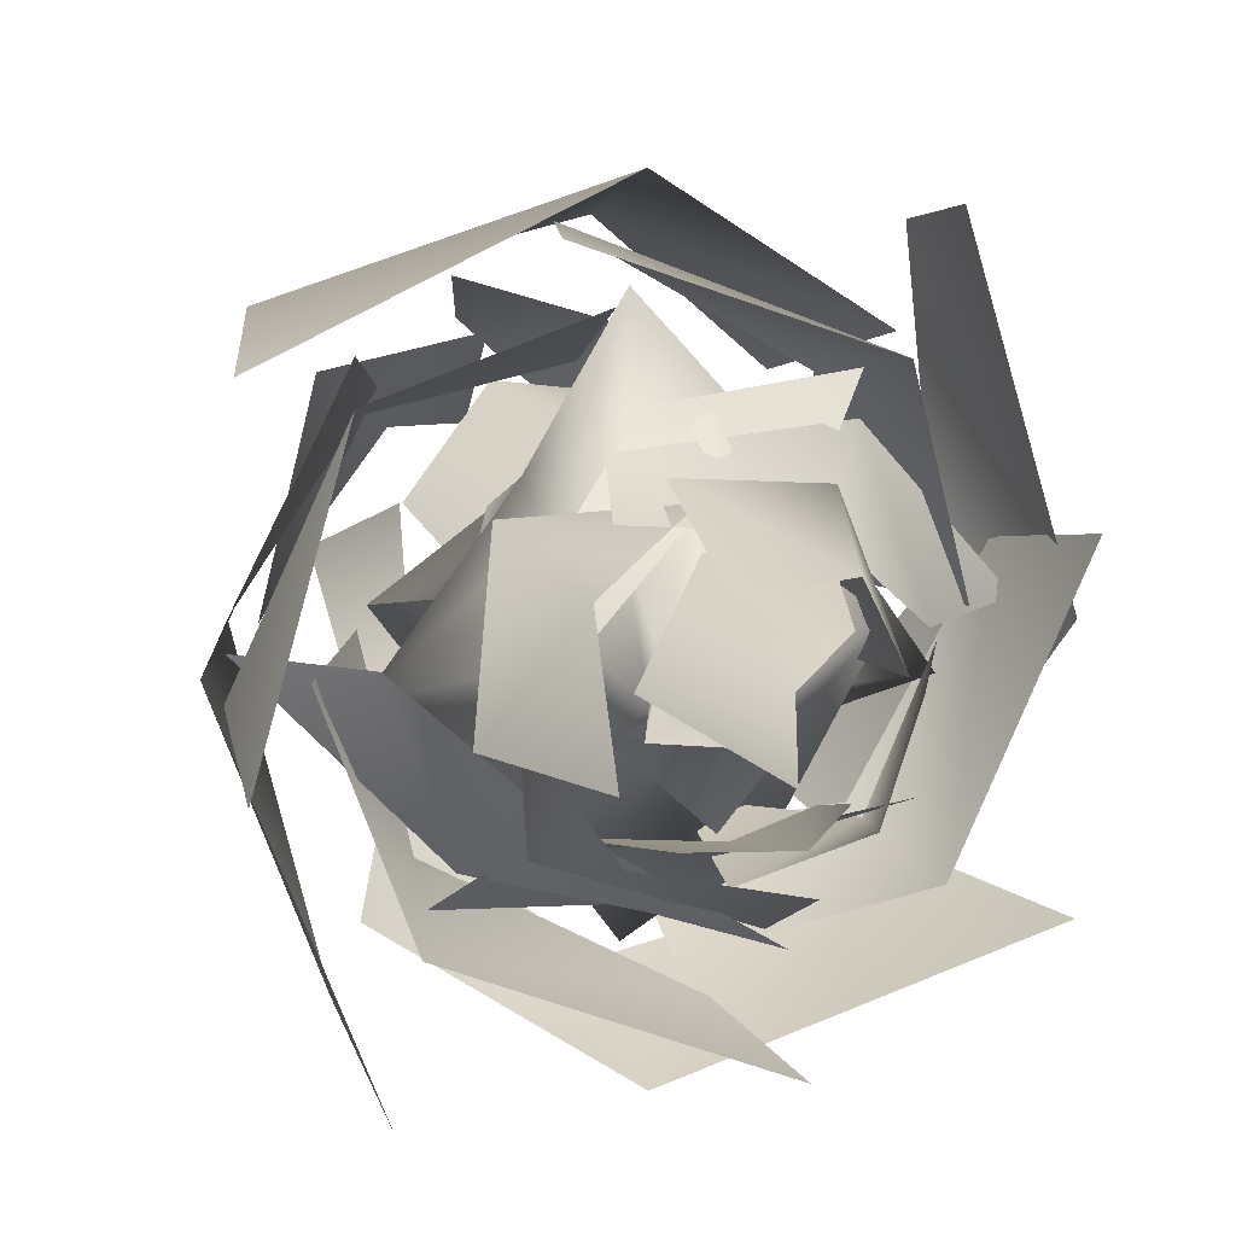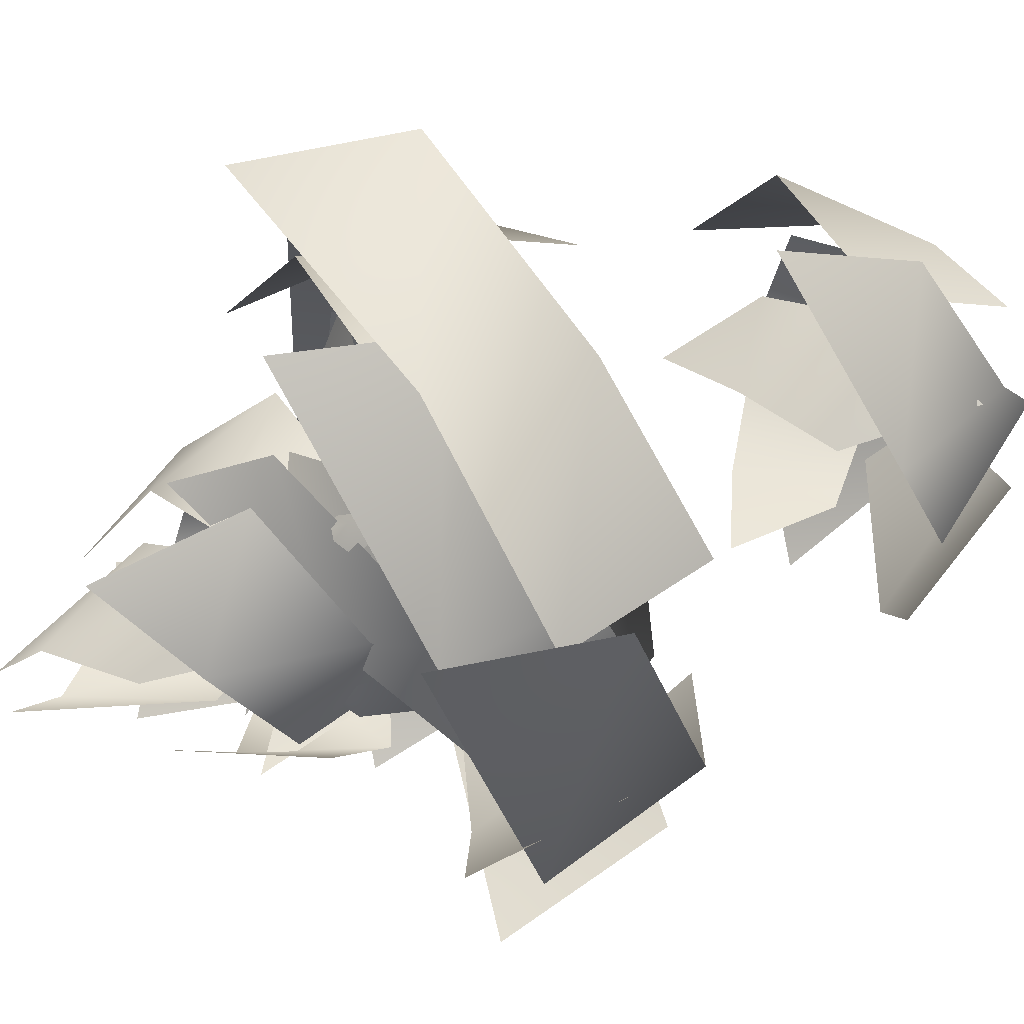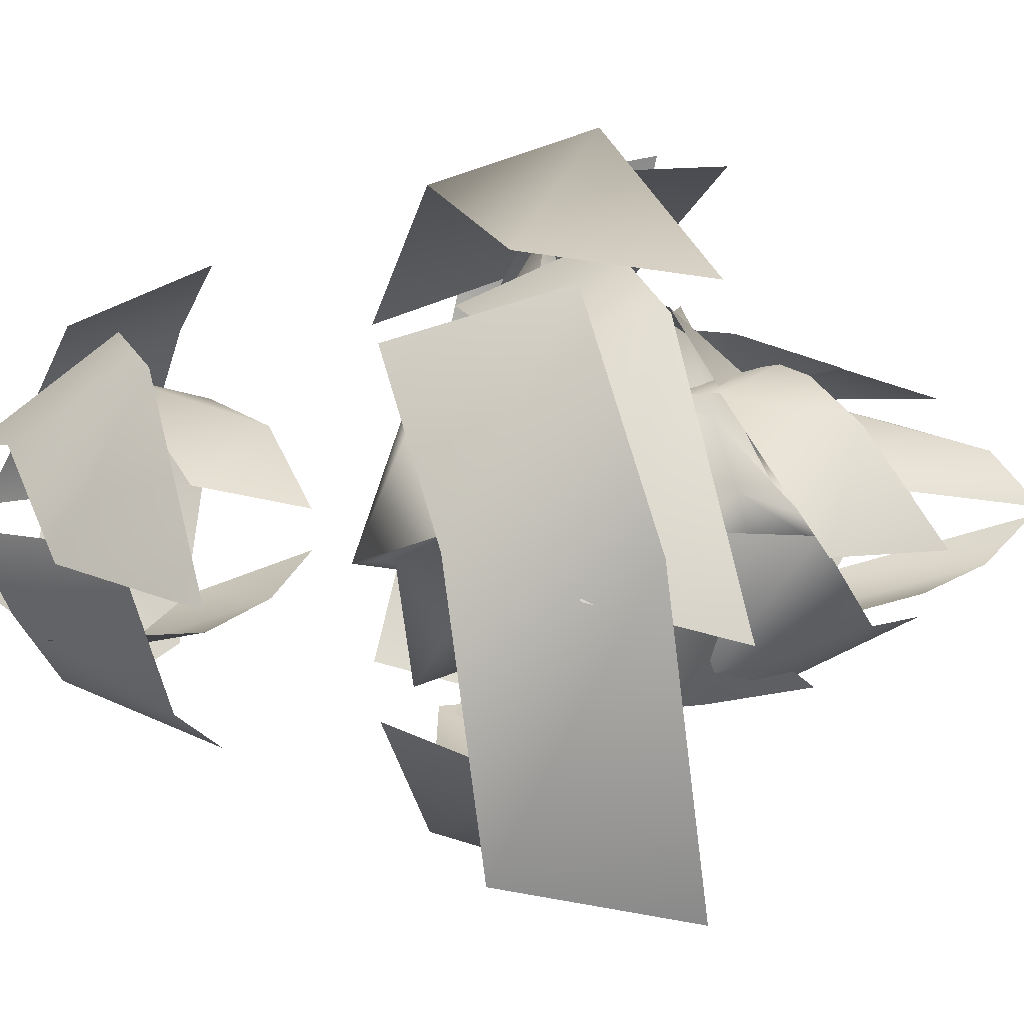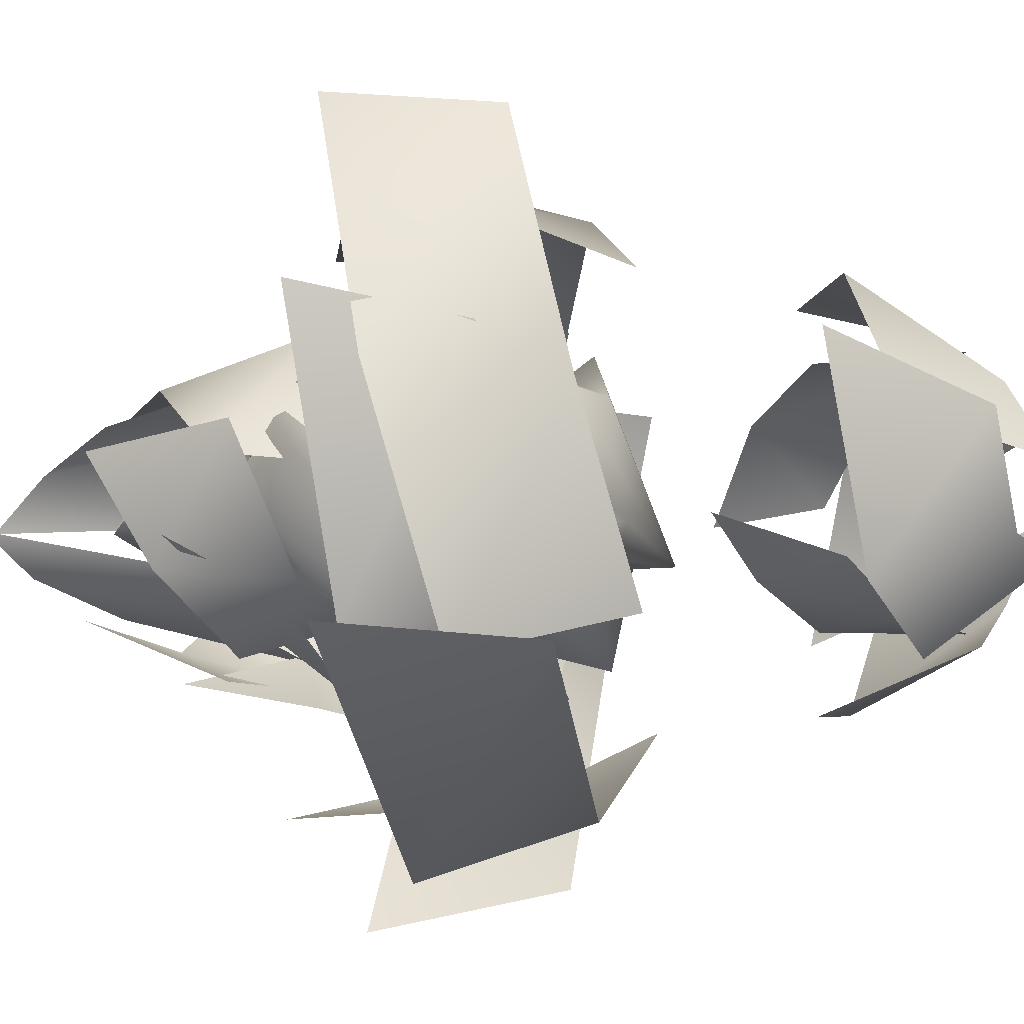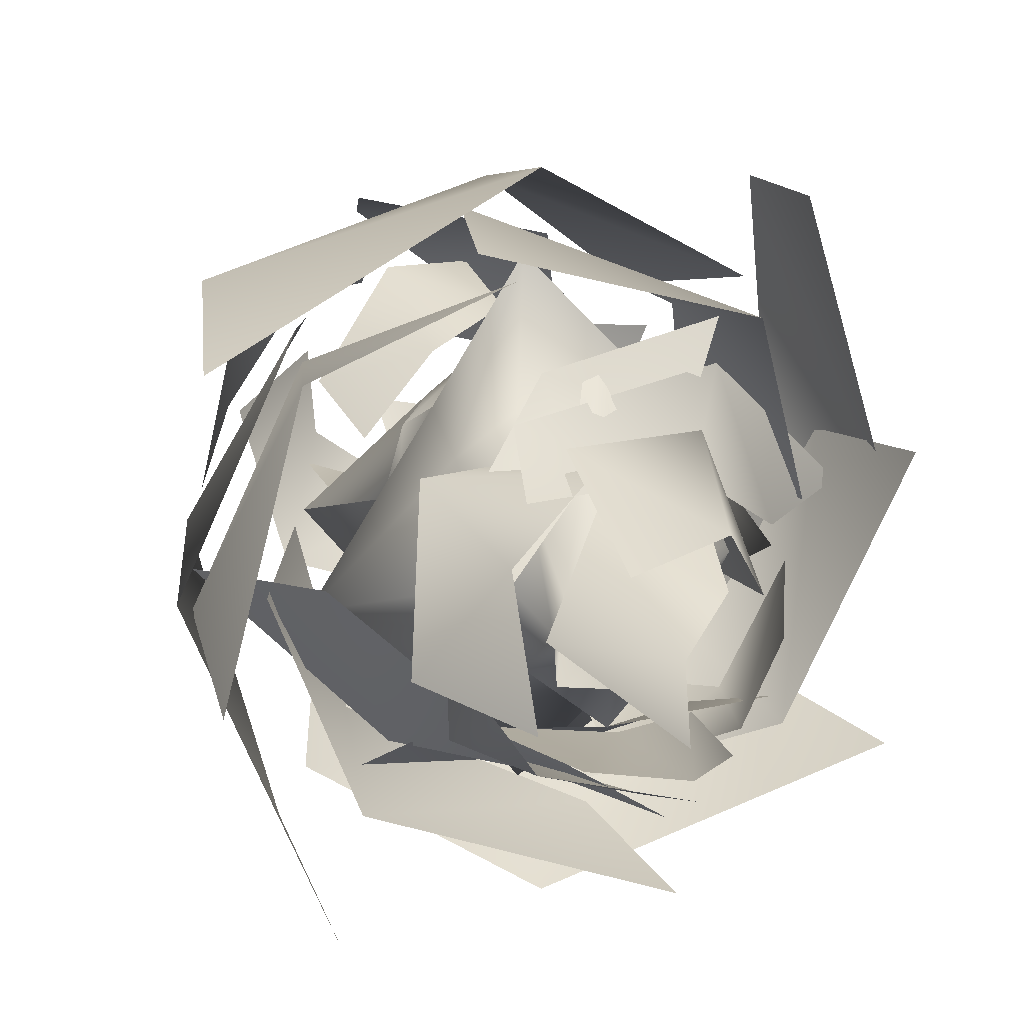
<metadata>
{"format":"obj","ext":"obj","renderer":"f3d","projection":"perspective","resolution":1024,"background":"white","views":[{"elev":13.5,"azim":-15.5,"up":"+Z"},{"elev":69.7,"azim":69.4,"up":"+Z"},{"elev":6.6,"azim":-93.7,"up":"+Z"},{"elev":-23.1,"azim":95.0,"up":"+Z"},{"elev":23.2,"azim":-18.4,"up":"+Z"}]}
</metadata>
<code>
g polygon0
v 0.05618 0.4095 -0.1626
v 0 0.3179 -0.2271
v -0.1055 0.424 -0.07417
v -0.1896 0.2865 -0.05158
v -0.1728 0.4604 0.05943
v -0.1188 0.3131 0.002959
v -0.1055 0.5088 0.2171
v -0.07876 0.3688 0.05933
v 0.0592 0.5572 0.4453
v 0.05618 0.4075 0.1179
v 0.1658 0.5088 0.2171
v 0.07876 0.3688 0.05933
v 0.3466 0.4604 0.08729
v 0.1114 0.3179 0.004833
v 0.1658 0.424 -0.07417
v 0.1335 0.2913 -0.04976
v 0.05618 0.4095 -0.1626
v 0 0.3179 -0.2271
f 1 2 3
f 2 4 3
f 3 4 5
f 4 6 5
f 5 6 7
f 6 8 7
f 7 8 9
f 8 10 9
f 9 10 11
f 10 12 11
f 11 12 13
f 12 14 13
f 13 14 15
f 14 16 15
f 15 16 17
f 16 18 17
v -0.2726 1.001 0.04039
v -0.4467 1.012 0.03413
v -0.2889 1.053 -0.1787
v -0.1211 1.191 -0.08463
v 0.03963 1.147 -0.3919
v 0.03963 1.148 -0.1346
v 0.3655 1.13 -0.1787
v 0.1211 1.191 -0.08463
v 0.3163 0.9909 0.04039
v 0.1712 1.17 0.03413
v 0.2237 1.049 0.2045
v 0.1211 1.153 0.2124
v 0.03755 1.049 0.297
v 0.03755 1.118 0.352
v -0.2237 1.006 0.2045
v -0.1211 1.153 0.2124
v -0.2726 1.001 0.04039
v -0.4467 1.012 0.03413
f 19 20 21
f 20 22 21
f 21 22 23
f 22 24 23
f 23 24 25
f 24 26 25
f 25 26 27
f 26 28 27
f 27 28 29
f 28 30 29
f 29 30 31
f 30 32 31
f 31 32 33
f 32 34 33
f 33 34 35
f 34 36 35
v -0.04546 0.7602 0.3046
v 0 0.8578 0.616
v -0.182 0.7602 0.2154
v -0.1808 0.9264 0.27
v -0.5184 0.7146 -0.06663
v -0.2761 0.9128 -0.1178
v -0.182 0.7575 -0.3632
v -0.1808 0.9834 -0.2233
v -0.04546 0.7575 -0.5538
v 0 1.002 -0.3351
v 0.2413 0.7575 -0.3757
v 0.3143 0.9308 -0.2233
v 0.339 0.6163 -0.06663
v 0.5761 0.8327 -0.1178
v 0.2413 0.7602 0.2029
v 0.3143 0.8737 0.27
v -0.04546 0.7602 0.3046
v 0 0.8578 0.616
f 37 38 39
f 38 40 39
f 39 40 41
f 40 42 41
f 41 42 43
f 42 44 43
f 43 44 45
f 44 46 45
f 45 46 47
f 46 48 47
f 47 48 49
f 48 50 49
f 49 50 51
f 50 52 51
f 51 52 53
f 52 54 53
v 0 0.8578 0.616
v 0.03755 1.049 0.297
v -0.1808 0.9264 0.27
v -0.2237 1.006 0.2045
v -0.2761 0.9128 -0.1178
v -0.2726 1.001 0.04039
v -0.1808 0.9834 -0.2233
v -0.2889 1.053 -0.1787
v 0 1.002 -0.3351
v 0.03963 1.147 -0.3919
v 0.3143 0.9308 -0.2233
v 0.3655 1.13 -0.1787
v 0.5761 0.8327 -0.1178
v 0.3163 0.9909 0.04039
v 0.3143 0.8737 0.27
v 0.2237 1.049 0.2045
v 0 0.8578 0.616
v 0.03755 1.049 0.297
f 55 56 57
f 56 58 57
f 57 58 59
f 58 60 59
f 59 60 61
f 60 62 61
f 61 62 63
f 62 64 63
f 63 64 65
f 64 66 65
f 65 66 67
f 66 68 67
f 67 68 69
f 68 70 69
f 69 70 71
f 70 72 71
v 0.1658 0.424 -0.07417
v 0.2413 0.7575 -0.3757
v 0.3466 0.4604 0.08729
v 0.339 0.6163 -0.06663
v 0.1658 0.5088 0.2171
v 0.2413 0.7602 0.2029
v 0.0592 0.5572 0.4453
v -0.04546 0.7602 0.3046
v -0.1055 0.5088 0.2171
v -0.182 0.7602 0.2154
v -0.1728 0.4604 0.05943
v -0.5184 0.7146 -0.06663
v -0.1055 0.424 -0.07417
v -0.182 0.7575 -0.3632
v 0.05618 0.4095 -0.1626
v -0.04546 0.7575 -0.5538
v 0.1658 0.424 -0.07417
v 0.2413 0.7575 -0.3757
f 73 74 75
f 74 76 75
f 75 76 77
f 76 78 77
f 77 78 79
f 78 80 79
f 79 80 81
f 80 82 81
f 81 82 83
f 82 84 83
f 83 84 85
f 84 86 85
f 85 86 87
f 86 88 87
f 87 88 89
f 88 90 89
v -0.05376 0.2317 -0.01913
v -0.1896 0.2865 -0.05158
v -0.01972 0.2317 -0.03324
v 0 0.3179 -0.2271
v 0.01433 0.2317 -0.01913
v 0.1335 0.2913 -0.04976
v 0.03963 0.08723 0.005671
v 0.1114 0.3179 0.004833
v -0.01171 0.1332 0.05252
v 0.07876 0.3688 0.05933
v -0.04576 0.08961 0.09232
v 0.05618 0.4075 0.1179
f 91 92 93
f 92 94 93
f 93 94 95
f 94 96 95
f 95 96 97
f 96 98 97
f 97 98 99
f 98 100 99
f 99 100 101
f 100 102 101
v -0.1188 0.3131 0.002959
v -0.1907 0.08723 0.005671
v -0.07876 0.3688 0.05933
v -0.07985 0.1332 0.05252
v 0.05618 0.4075 0.1179
v -0.04576 0.08961 0.09232
f 103 104 105
f 104 106 105
f 105 106 107
f 106 108 107
v -0.4467 1.012 0.03413
v -0.1211 1.153 0.2124
v -0.1189 1.283 -0.09493
v 0.03755 1.118 0.352
v 0.1211 1.153 0.2124
f 109 110 111
f 110 112 111
f 111 112 113
v 0.03963 0.08723 0.005671
v -0.04576 0.0399 -0.001381
v 0.01433 0.2317 -0.01913
v -0.01972 0.2317 -0.03324
f 114 115 116
f 115 117 116
v -0.1907 0.08723 0.005671
v -0.05376 0.2317 -0.01913
v -0.04576 0.0399 -0.001381
v -0.01972 0.2317 -0.03324
f 118 119 120
f 119 121 120
v -0.4467 1.012 0.03413
v -0.1189 1.283 -0.09493
v -0.1211 1.191 -0.08463
v 0.03963 1.148 -0.1346
f 122 123 124
f 123 125 124
v -0.1907 0.08723 0.005671
v -0.04576 0.0399 -0.001381
v -0.07985 0.1332 0.05252
v -0.04576 0.08961 0.09232
f 126 127 128
f 127 129 128
v -0.04576 0.08961 0.09232
v -0.04576 0.0399 -0.001381
v -0.01171 0.1332 0.05252
v 0.03963 0.08723 0.005671
f 130 131 132
f 131 133 132
v 0.1712 1.17 0.03413
v 0.1211 1.191 -0.08463
v -0.1189 1.283 -0.09493
v 0.03963 1.148 -0.1346
f 134 135 136
f 135 137 136
v -0.05376 0.2317 -0.01913
v -0.1907 0.08723 0.005671
v -0.1188 0.3131 0.002959
v -0.1896 0.2865 -0.05158
f 138 139 140 141
v 0.1211 1.153 0.2124
v 0.1712 1.17 0.03413
v -0.1189 1.283 -0.09493
f 142 143 144
g polygon1
v 0.1044 0.244 -0.4145
v -0.2254 0.4519 -0.2355
v -0.06049 0.5115 -0.4204
v -0.3608 0.678 -0.3758
f 145 146 147
f 146 148 147
v -0.1995 0.2426 0.3242
v 0.2315 0.4528 0.2417
v -0.1523 0.4659 0.3955
v 0.3666 0.6789 0.3931
f 149 150 151
f 150 152 151
v -0.7286 0.8572 6.08e-05
v -0.3608 0.678 -0.3758
v -0.493 0.6605 0
v -0.2254 0.4519 -0.2355
f 153 154 155
f 154 156 155
v 0.509 0.5598 0.7762
v 0.7983 0.7037 -6.08e-05
v 0.5535 0.9727 0.6999
v 0.6816 1.114 0
f 157 158 159
f 158 160 159
v -0.7462 0.5748 0.5317
v -0.0001221 0.7437 0.8329
v -0.6548 0.978 0.5866
v -0.0001831 1.115 0.7099
f 161 162 163
f 162 164 163
v -0.0001221 0.7437 0.8329
v 0.4947 0.8468 0.5162
v -0.0001831 1.115 0.7099
v 0.375 1.229 0.3908
f 165 166 167
f 166 168 167
v -0.503 0.5616 -0.7995
v -0.7983 0.6887 6.08e-05
v -0.5243 1.018 -0.7059
v -0.6819 1.115 0.0001824
f 169 170 171
f 170 172 171
v 0.7744 0.6142 -0.5385
v 6.104e-05 0.7264 -0.8328
v 0.6562 1.067 -0.5487
v -6.104e-05 1.114 -0.7097
f 173 174 175
f 174 176 175
v -0.3754 1.229 -0.3905
v -6.104e-05 1.114 -0.7097
v -0.4949 0.8766 -0.5161
v 6.104e-05 0.7264 -0.8328
f 177 178 179
f 178 180 179
v 0.7343 0.8575 0.01307
v 0.3666 0.6789 0.3931
v 0.499 0.6609 0.01301
v 0.2315 0.4528 0.2417
f 181 182 183
f 182 184 183
v -0.3754 1.229 0.3909
v -0.6819 1.115 0.0001824
v -0.4949 0.8315 0.5163
v -0.7983 0.6887 6.08e-05
f 185 186 187
f 186 188 187
v 0.3751 1.228 -0.3906
v 0.6816 1.114 0
v 0.4948 0.8464 -0.5162
v 0.7983 0.7037 -6.08e-05
f 189 190 191
f 190 192 191
g polygon2
v 0.3221 0.2286 -0.1623
v 0.02594 0.4036 -0.2721
v 0.2349 0.4539 -0.2698
v 0.04077 0.5939 -0.4349
f 193 194 195
f 194 196 195
v -0.317 0.2274 0.05249
v -0.02649 0.4044 0.2794
v -0.3365 0.4154 0.1215
v -0.04852 0.5947 0.4482
f 197 198 199
f 198 200 199
v -0.402 0.7449 -0.4604
v 0.04077 0.5939 -0.4349
v -0.272 0.5792 -0.3116
v 0.02594 0.4036 -0.2721
f 201 202 203
f 202 204 203
v -0.2145 0.4944 0.7491
v 0.4405 0.6155 0.5045
v -0.1413 0.842 0.7353
v 0.3761 0.9609 0.4308
f 205 206 207
f 206 208 207
v -0.7511 0.507 -0.1788
v -0.5316 0.6492 0.4586
v -0.7357 0.8465 -0.09083
v -0.4532 0.9614 0.3908
f 209 210 211
f 210 212 211
v -0.5316 0.6492 0.4586
v -0.05652 0.736 0.597
v -0.4532 0.9614 0.3908
v -0.04248 1.058 0.4522
f 213 214 215
f 214 216 215
v 0.2327 0.496 -0.7582
v -0.4405 0.6029 -0.5045
v 0.1613 0.8806 -0.7201
v -0.3763 0.9615 -0.4309
f 217 218 219
f 218 220 219
v 0.771 0.5402 0.1928
v 0.5316 0.6347 -0.4586
v 0.7123 0.9218 0.1126
v 0.4529 0.961 -0.3909
f 221 222 223
f 222 224 223
v 0.04211 1.058 -0.4523
v 0.4529 0.961 -0.3909
v 0.05634 0.7611 -0.597
v 0.5316 0.6347 -0.4586
f 225 226 227
f 226 228 227
v 0.3969 0.7451 0.4713
v -0.04852 0.5947 0.4482
v 0.267 0.5796 0.3226
v -0.02649 0.4044 0.2794
f 229 230 231
f 230 232 231
v -0.4566 1.058 -0.02203
v -0.3763 0.9615 -0.4309
v -0.6027 0.7232 -0.02846
v -0.4405 0.6029 -0.5045
f 233 234 235
f 234 236 235
v 0.4563 1.057 0.02197
v 0.3761 0.9609 0.4308
v 0.6025 0.7357 0.02846
v 0.4405 0.6155 0.5045
f 237 238 239
f 238 240 239
g polygon3
v 0.04267 -0.2296 -0.02147
v 0.01198 -0.1206 -0.1256
v 0.1318 0.1925 -0.1511
v 0.02287 0.3227 -0.2435
f 241 242 243
f 242 244 243
v -0.04196 -0.2298 0.006953
v -0.01227 -0.12 0.1289
v -0.1889 0.1568 0.06808
v -0.02723 0.3233 0.251
f 245 246 247
f 246 248 247
v -0.2256 0.4628 -0.2578
v 0.02287 0.3227 -0.2435
v -0.1462 0.05104 -0.1671
v 0.01198 -0.1206 -0.1256
f 249 250 251
f 250 252 251
v -0.07155 0.01357 0.2494
v 0.2002 0.1815 0.2288
v -0.07056 0.3856 0.3665
v 0.2731 0.5219 0.3122
f 253 254 255
f 254 256 255
v -0.2505 0.02055 -0.05952
v -0.2417 0.2068 0.208
v -0.4167 0.3047 -0.05135
v -0.3291 0.5225 0.2832
f 257 258 259
f 258 260 259
v -0.2417 0.2068 0.208
v -0.03173 0.3252 0.3343
v -0.3291 0.5225 0.2832
v -0.02387 0.6239 0.2532
f 261 262 263
f 262 264 263
v 0.07762 0.01444 -0.2524
v -0.2002 0.172 -0.2288
v 0.09135 0.3366 -0.407
v -0.2732 0.5225 -0.3122
f 265 266 267
f 266 268 267
v 0.2571 0.03886 0.06418
v 0.2416 0.1959 -0.208
v 0.4034 0.3752 0.06361
v 0.3289 0.5219 -0.2832
f 269 270 271
f 270 272 271
v 0.02363 0.6239 -0.2533
v 0.3289 0.5219 -0.2832
v 0.03163 0.3485 -0.3343
v 0.2416 0.1959 -0.208
f 273 274 275
f 274 276 275
v 0.2227 0.463 0.2639
v -0.02723 0.3233 0.251
v 0.1435 0.05145 0.1729
v -0.01227 -0.12 0.1289
f 277 278 279
f 278 280 279
v -0.2562 0.6241 -0.01236
v -0.2732 0.5225 -0.3122
v -0.3382 0.3133 -0.01593
v -0.2002 0.172 -0.2288
f 281 282 283
f 282 284 283
v 0.2561 0.6236 0.01231
v 0.2731 0.5219 0.3122
v 0.3381 0.3249 0.01593
v 0.2002 0.1815 0.2288
f 285 286 287
f 286 288 287
g polygon4
v 0.2142 1.369 -0.1075
v 0.01769 1.459 -0.1877
v 0.1757 1.647 -0.2015
v 0.02735 1.774 -0.2913
f 289 290 291
f 290 292 291
v -0.2107 1.368 0.03475
v -0.01866 1.459 0.193
v -0.2506 1.618 0.09018
v -0.0327 1.775 0.3
f 293 294 295
f 294 296 295
v -0.2086 1.923 -0.2401
v 0.02735 1.774 -0.2913
v -0.2005 1.593 -0.2276
v 0.01769 1.459 -0.1877
f 297 298 299
f 298 300 299
v -0.1568 1.572 0.5434
v 0.3324 1.664 0.3806
v -0.07876 1.881 0.4127
v 0.1698 1.999 0.1902
f 301 302 303
f 302 304 303
v -0.5497 1.581 -0.1299
v -0.4032 1.691 0.3459
v -0.4109 1.886 -0.0511
v -0.1996 1.999 0.1723
f 305 306 307
f 306 308 307
v -0.4032 1.691 0.3459
v -0.03794 1.777 0.3983
v -0.1996 1.999 0.1723
v -0.01169 2.094 0.1559
f 309 310 311
f 310 312 311
v 0.1689 1.573 -0.5497
v -0.3329 1.655 -0.3783
v 0.08618 1.919 -0.3778
v -0.1653 1.999 -0.192
f 313 314 315
f 314 316 315
v 0.569 1.607 0.1422
v 0.4037 1.679 -0.3472
v 0.3471 1.96 0.05355
v 0.2041 1.999 -0.1745
f 317 318 319
f 318 320 319
v 0.01785 2.094 -0.1588
v 0.2041 1.999 -0.1745
v 0.03656 1.802 -0.3835
v 0.4037 1.679 -0.3472
f 321 322 323
f 322 324 323
v 0.2086 1.923 0.2444
v -0.0327 1.775 0.3
v 0.1955 1.593 0.2363
v -0.01866 1.459 0.193
f 325 326 327
f 326 328 327
v -0.1563 2.094 -0.009078
v -0.1653 1.999 -0.192
v -0.4117 1.764 -0.01928
v -0.3329 1.655 -0.3783
f 329 330 331
f 330 332 331
v 0.1627 2.094 0.006226
v 0.1698 1.999 0.1902
v 0.4038 1.777 0.019
v 0.3324 1.664 0.3806
f 333 334 335
f 334 336 335

</code>
